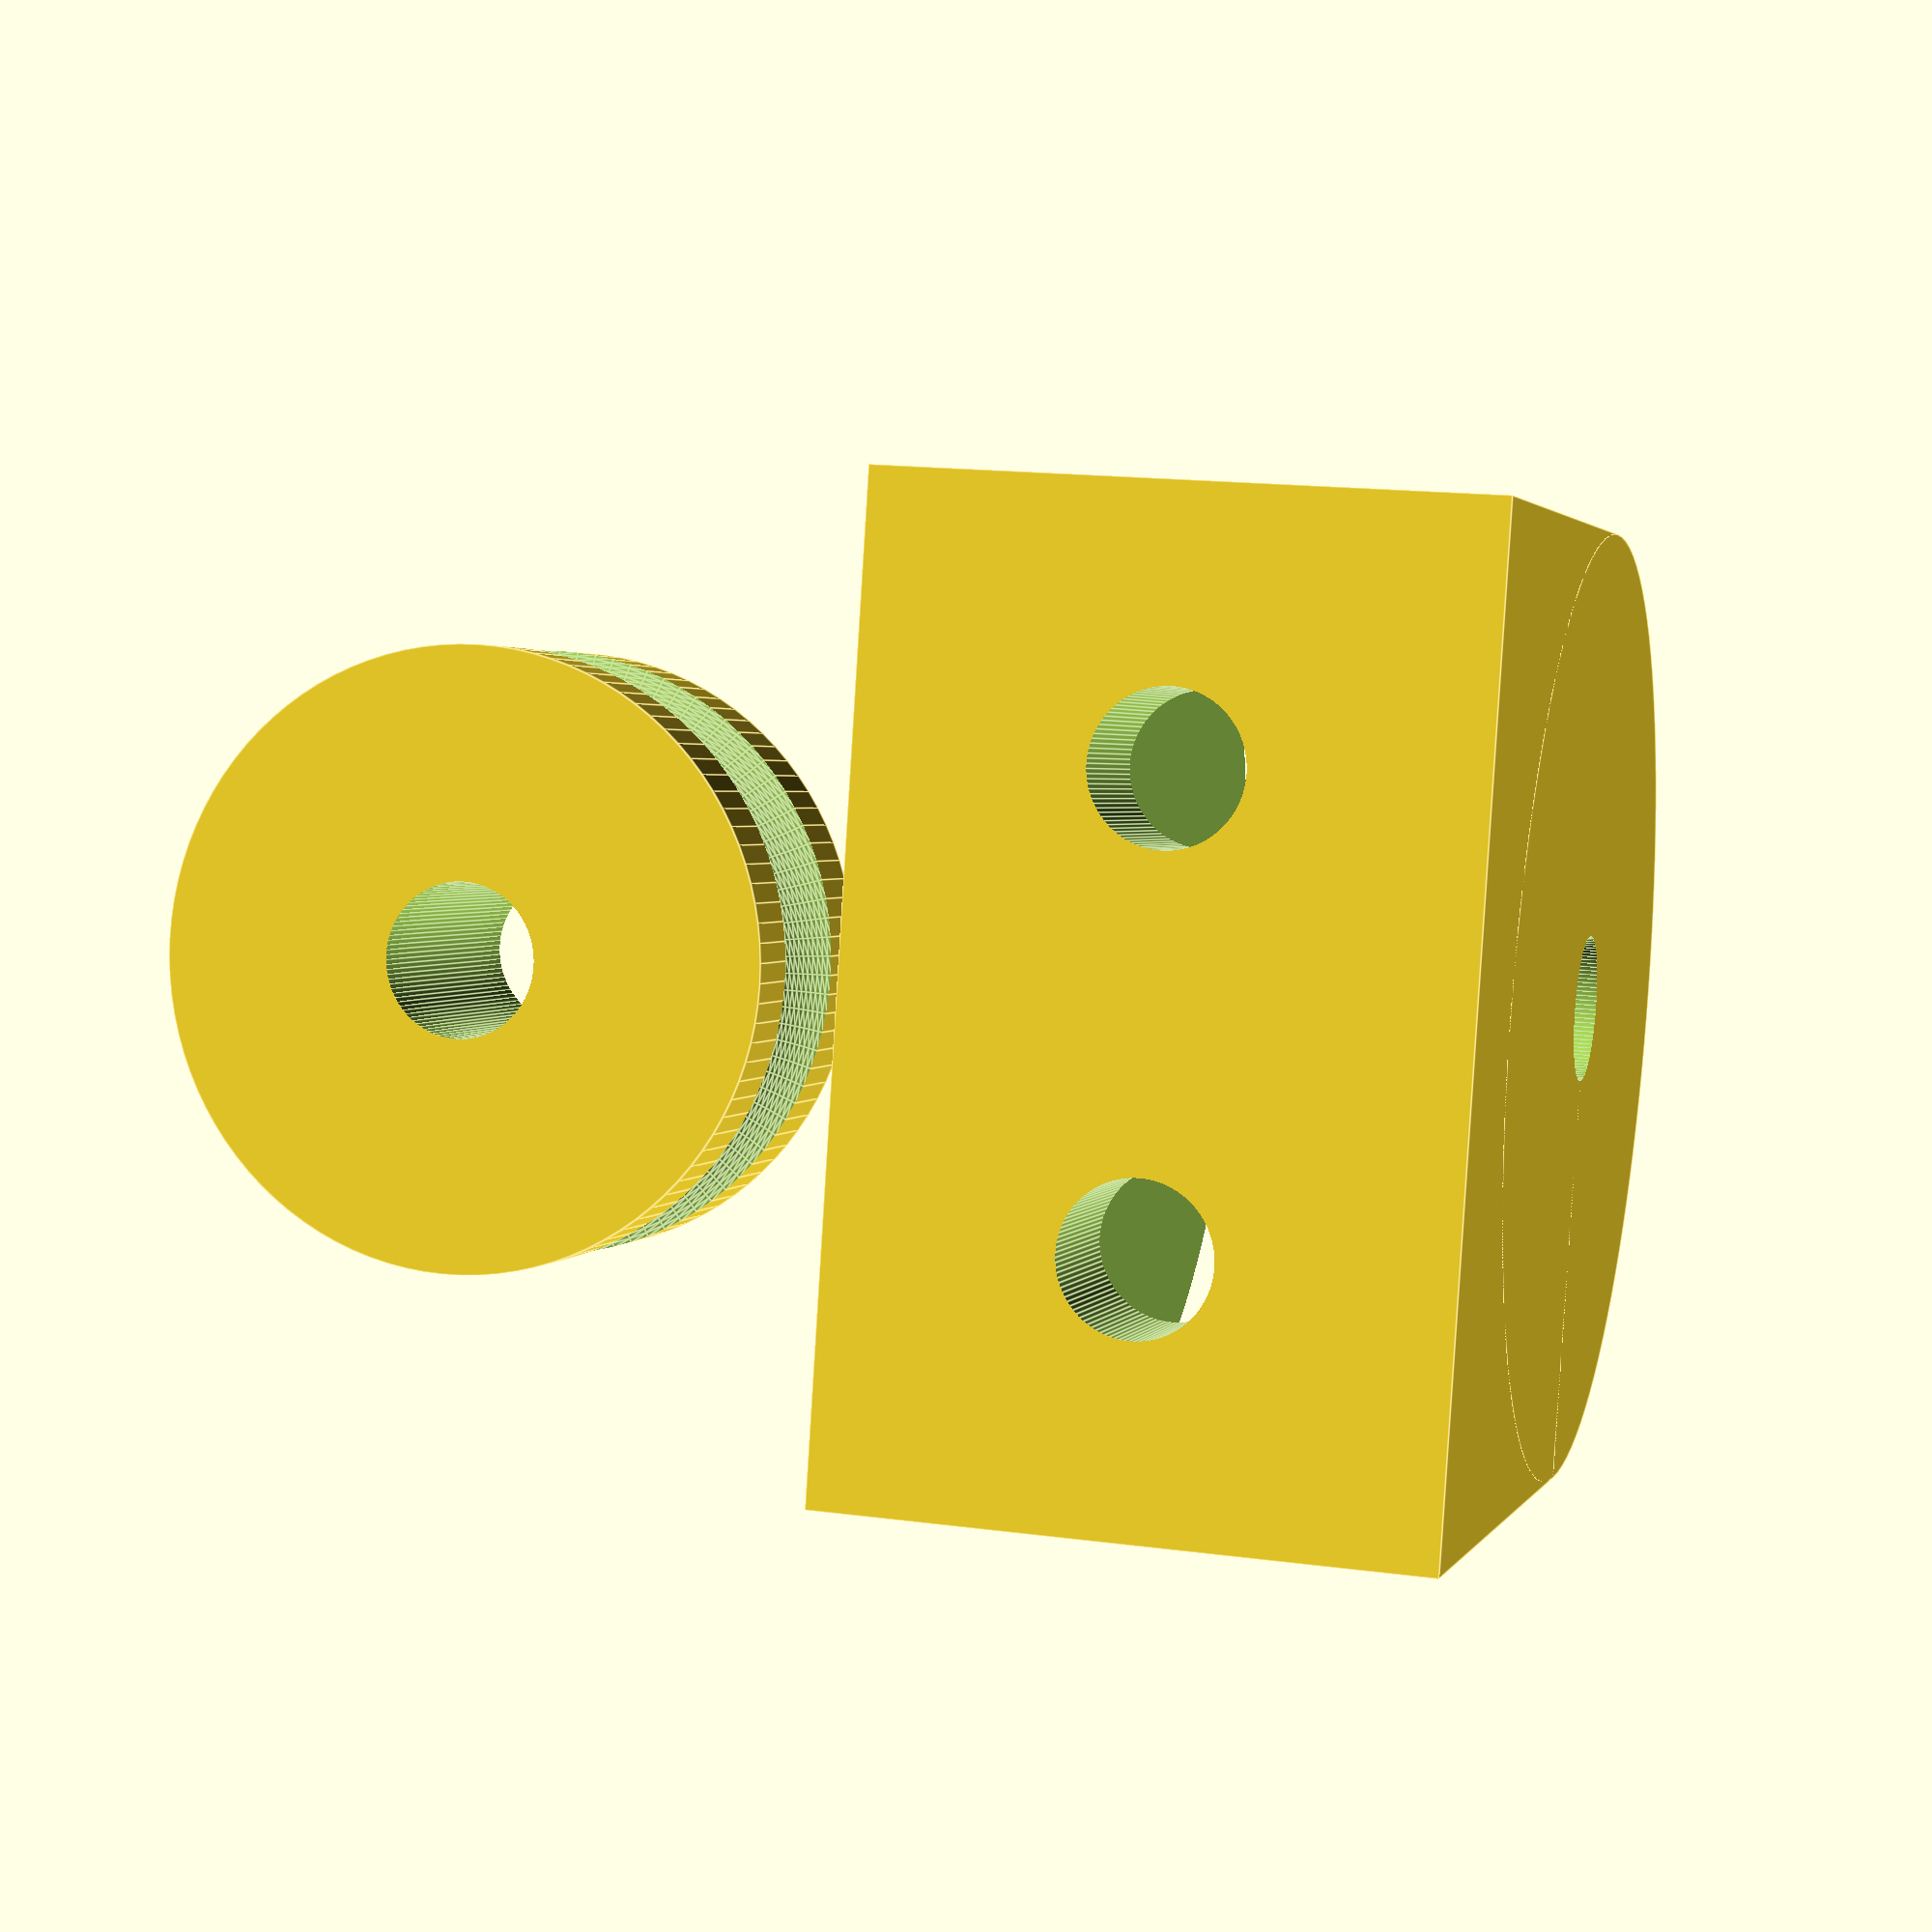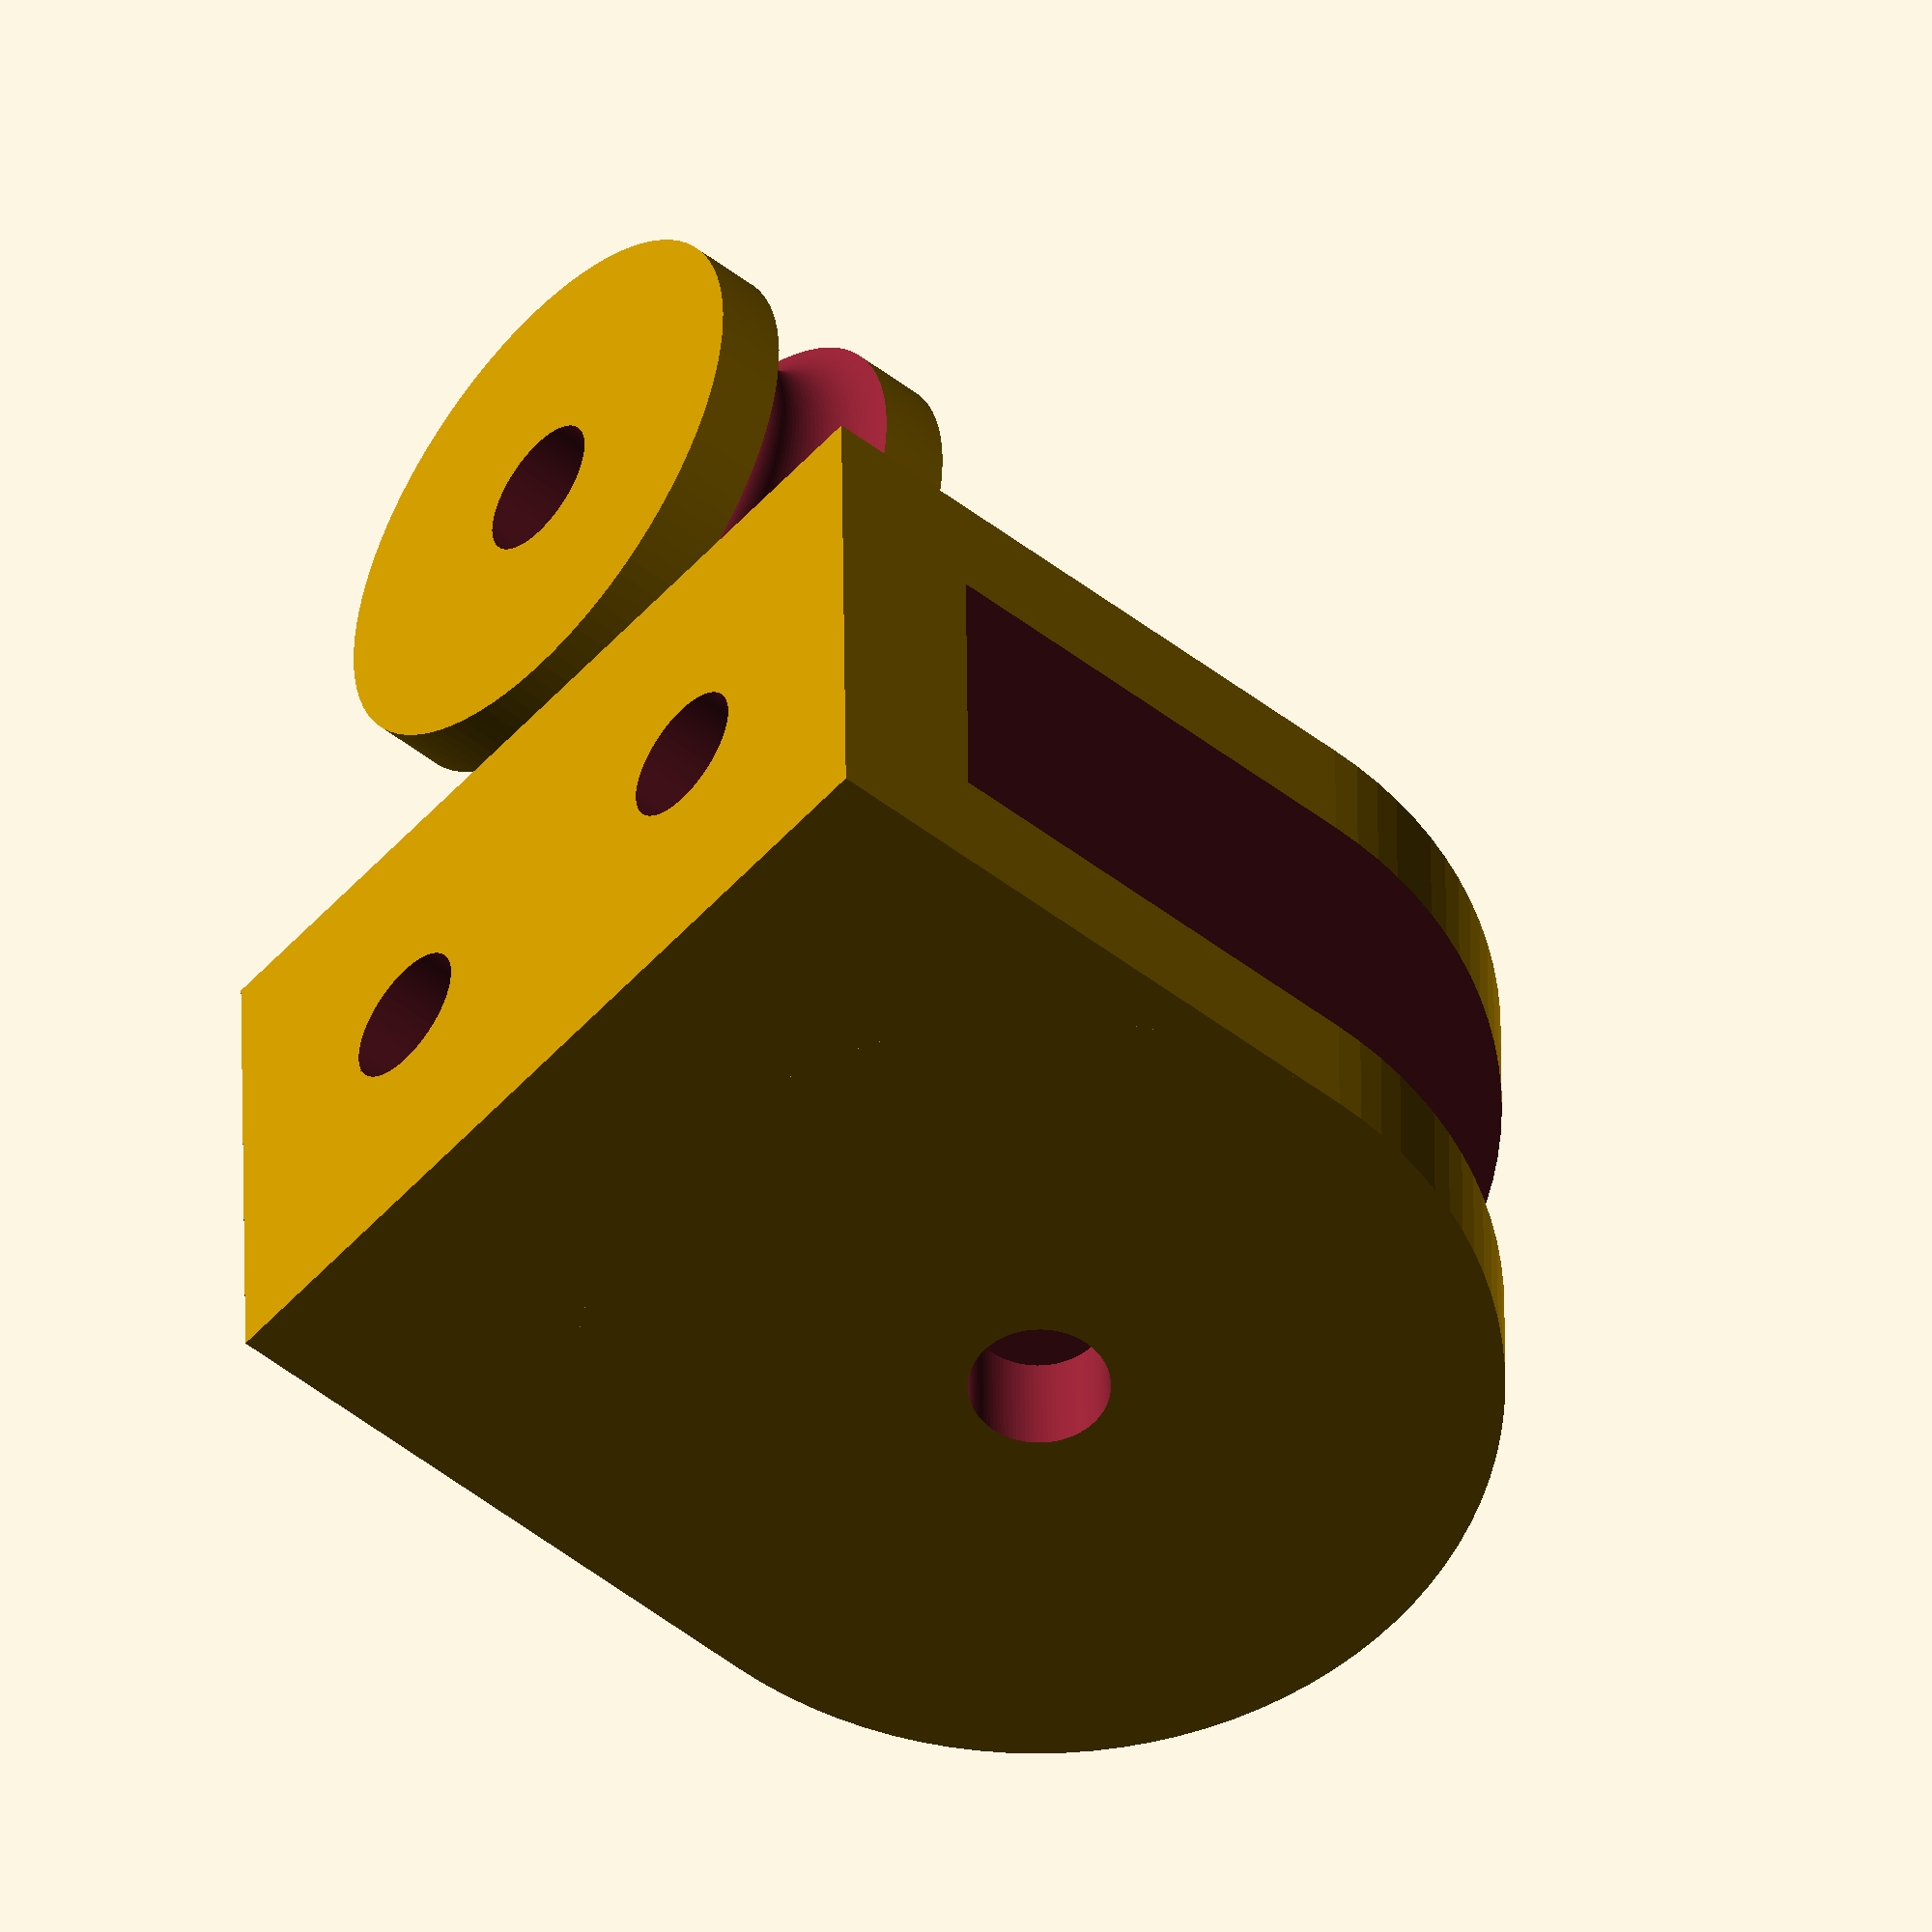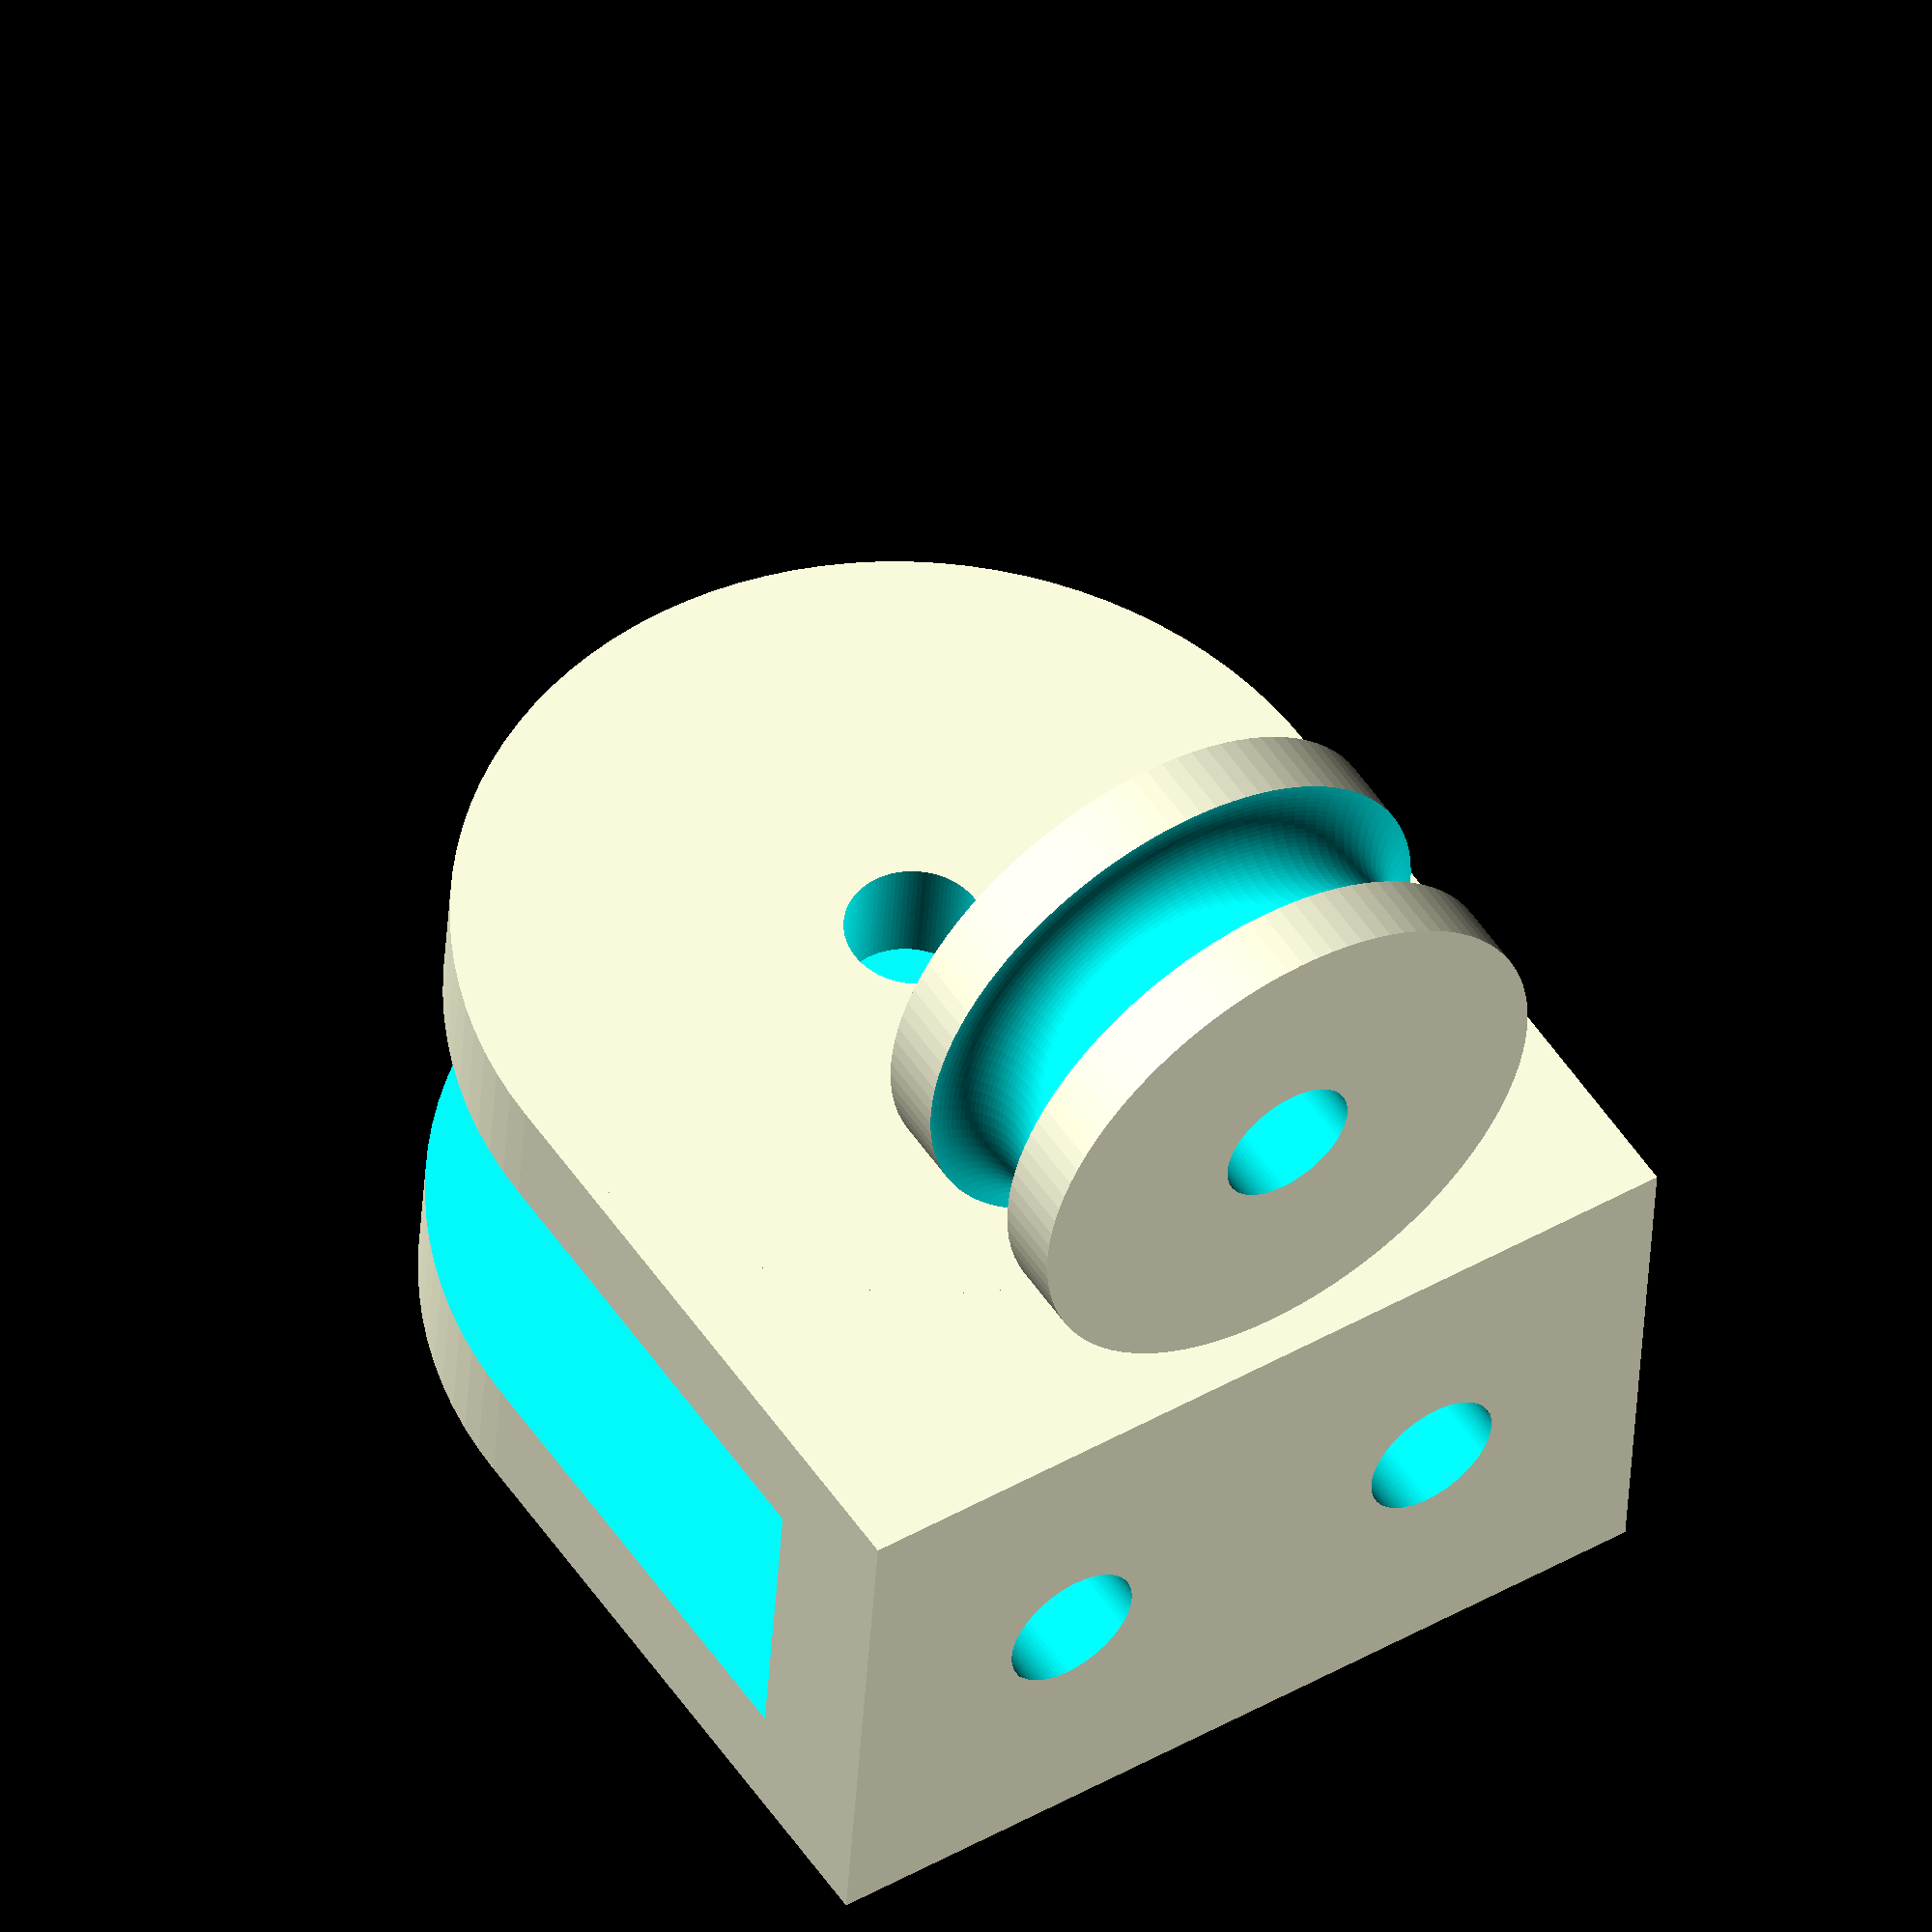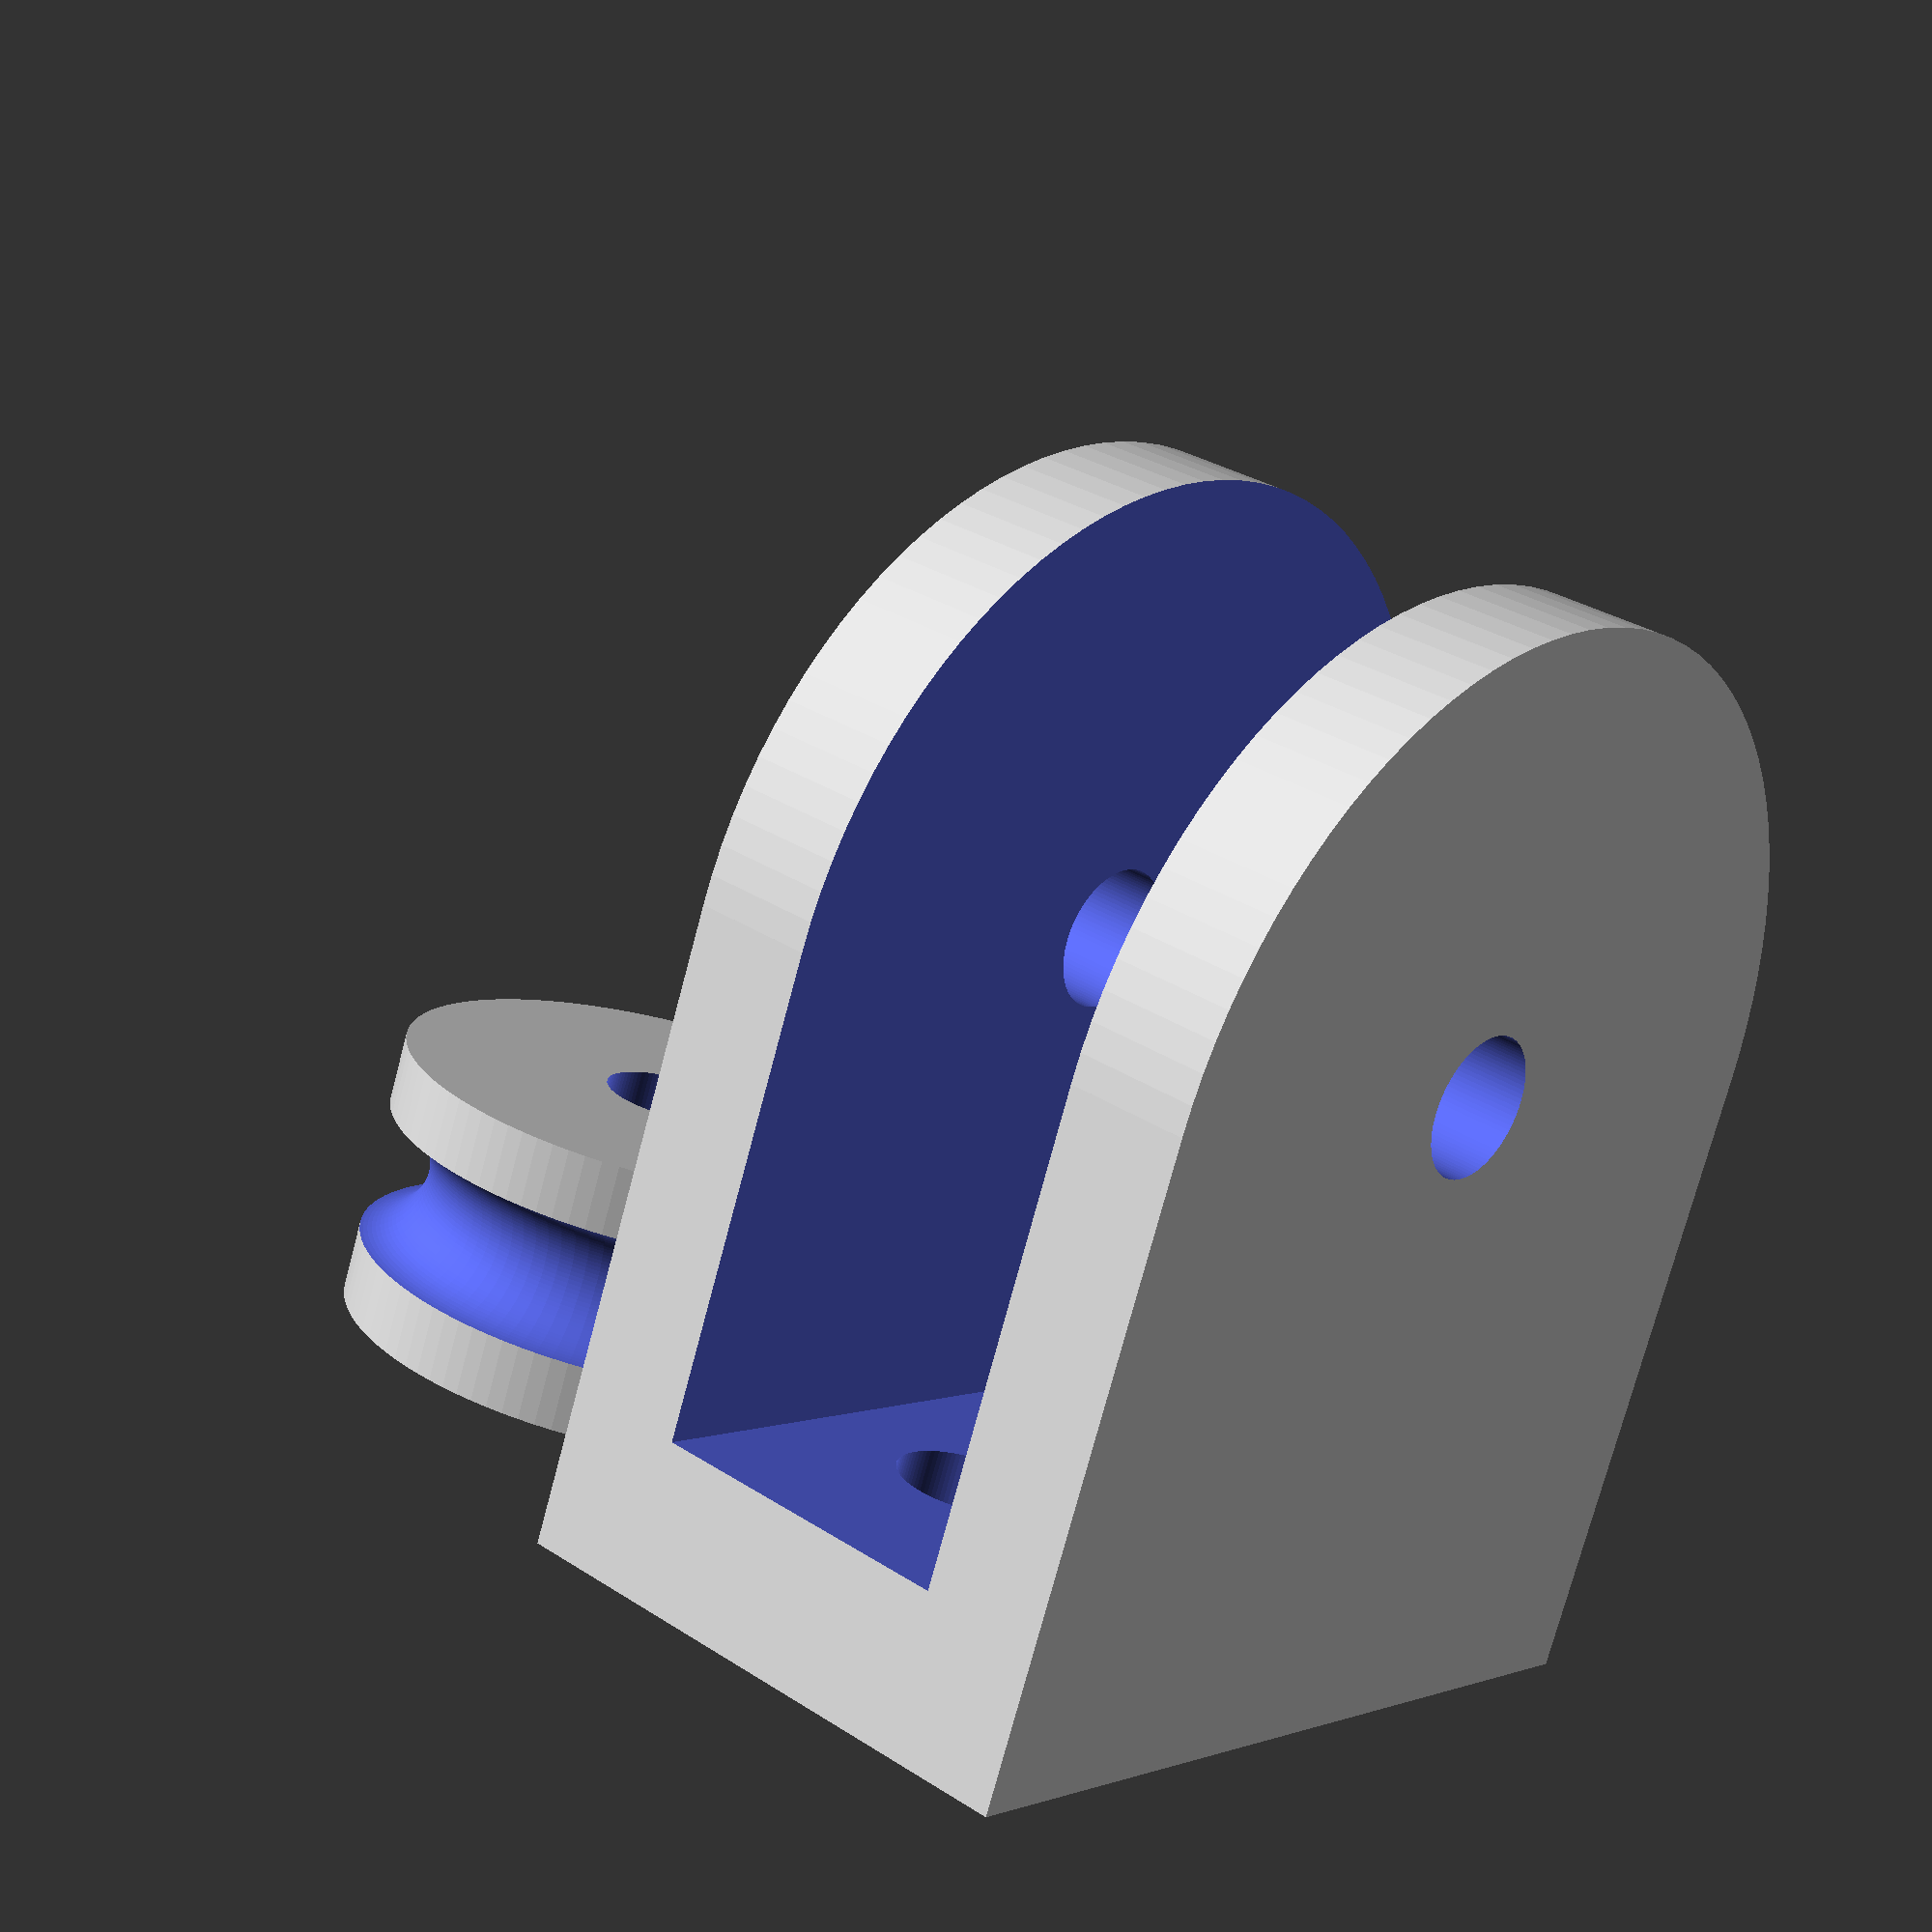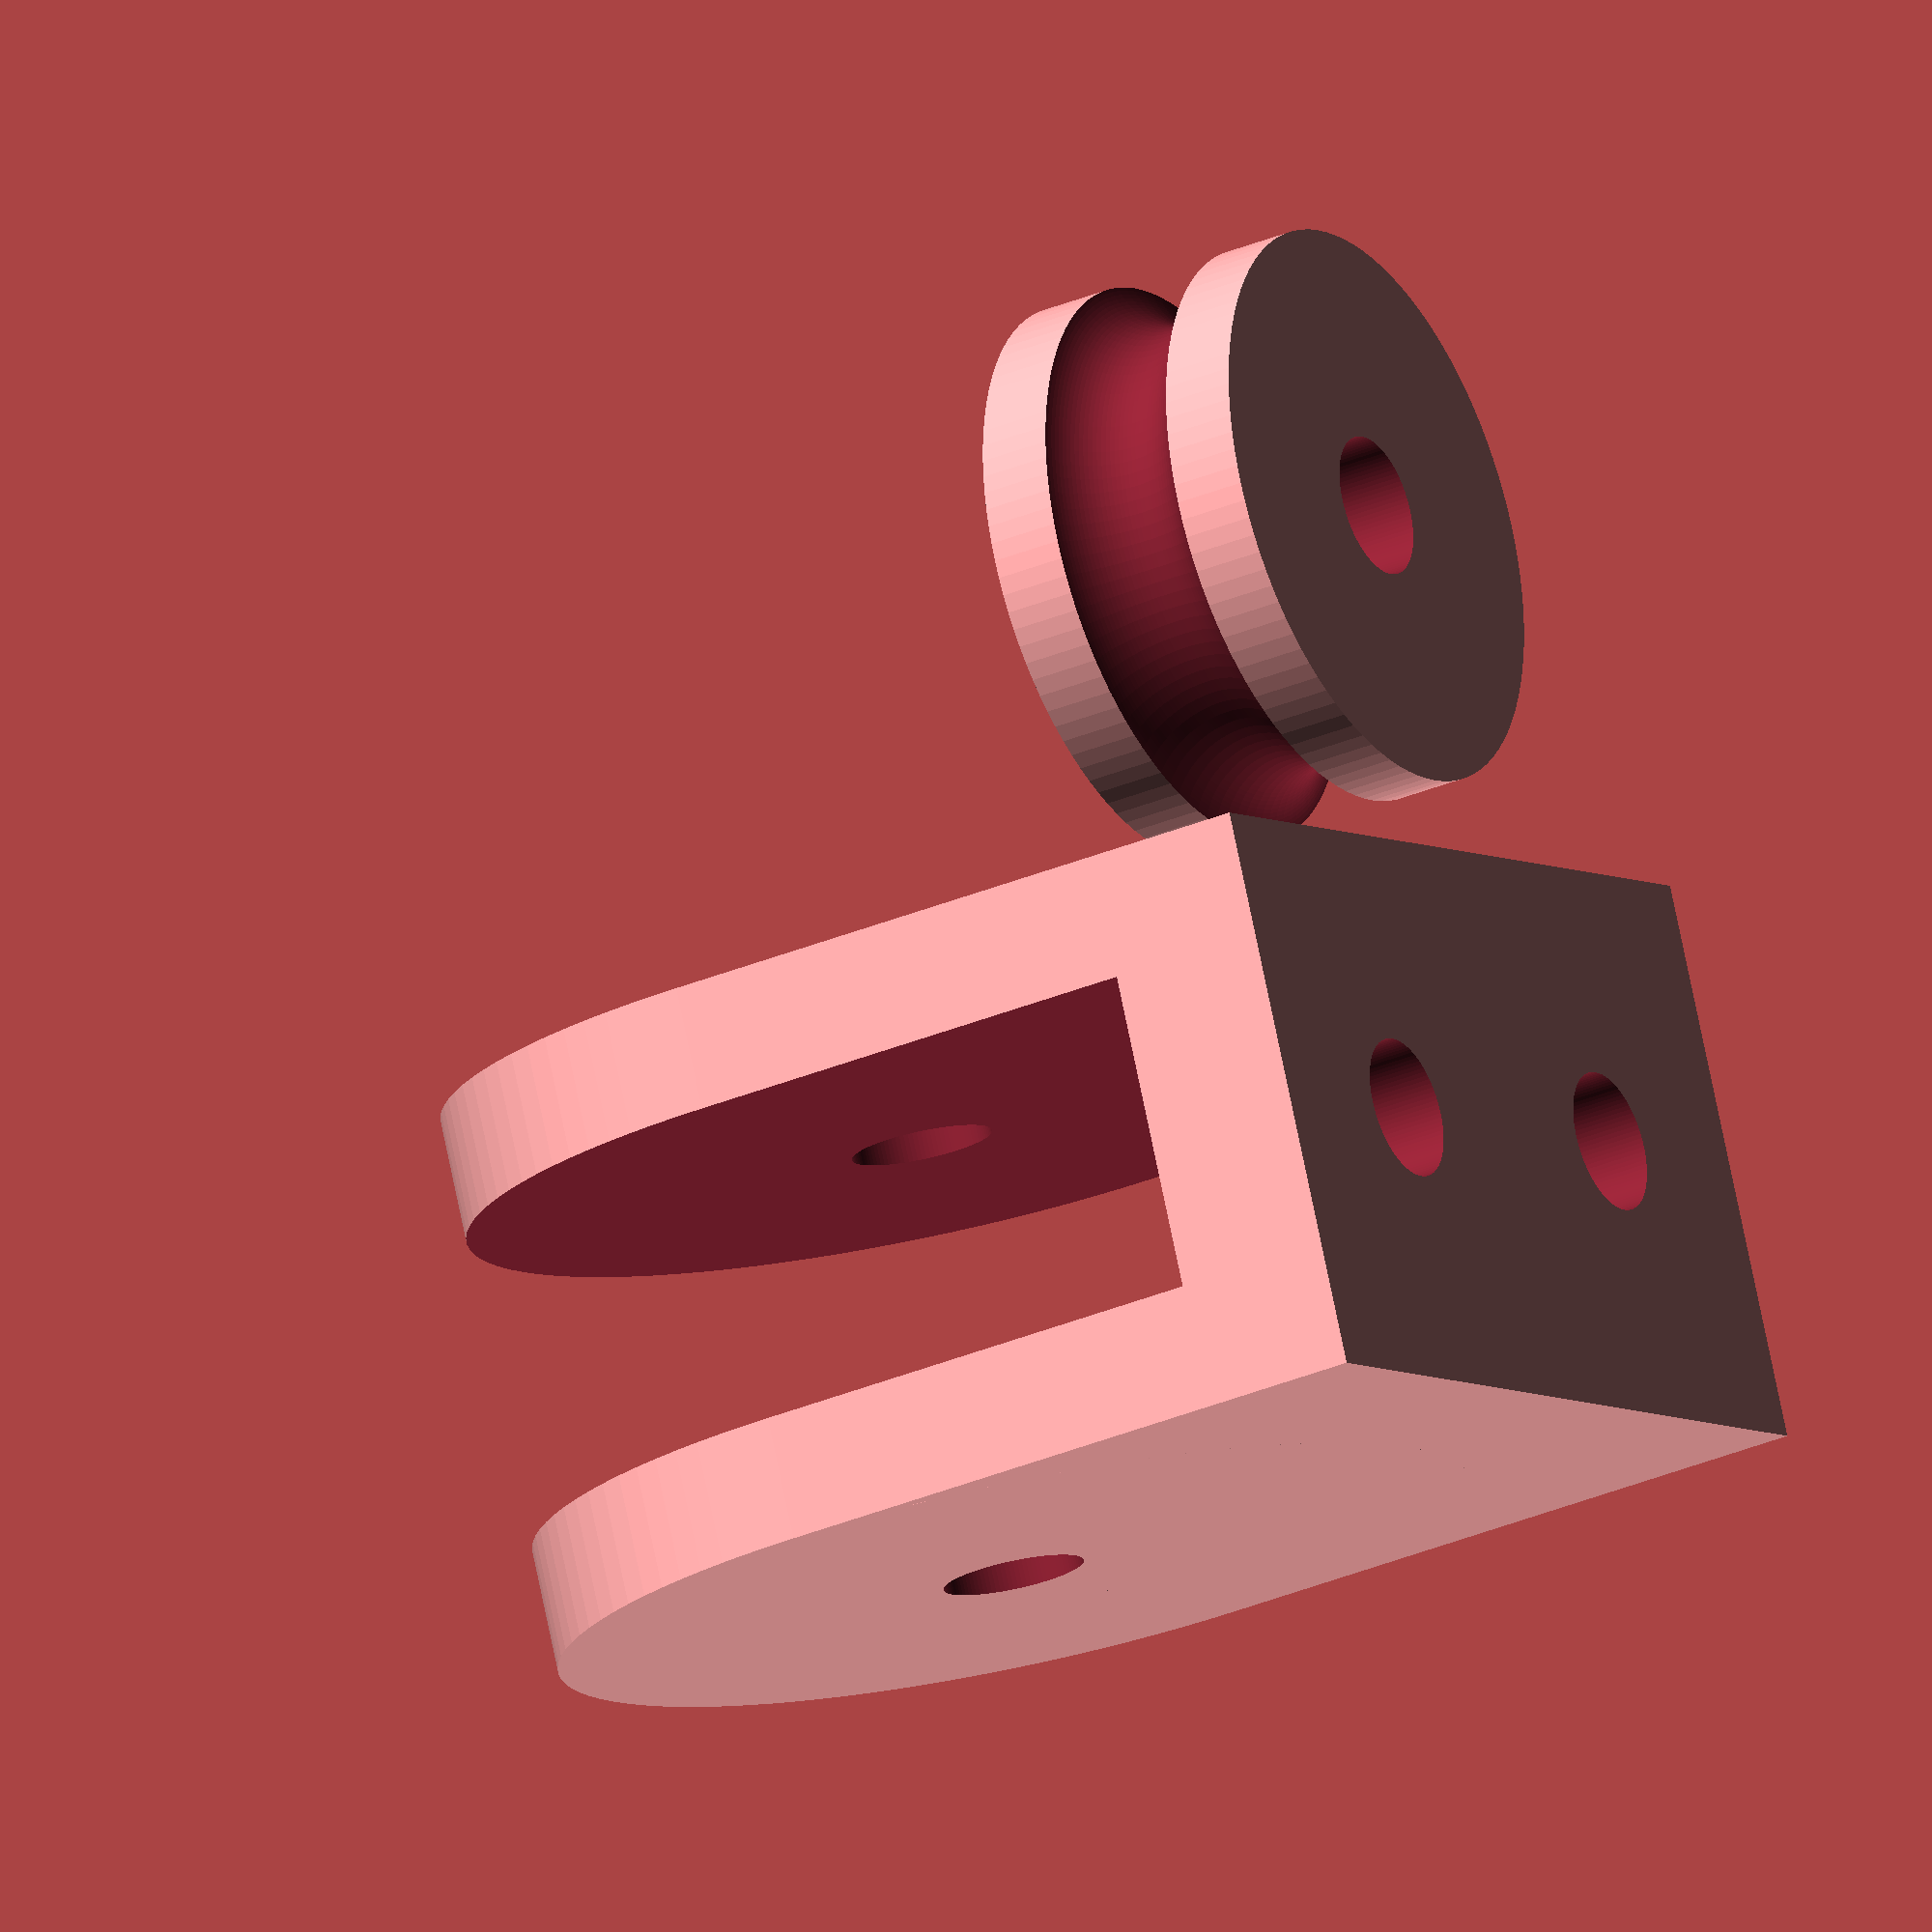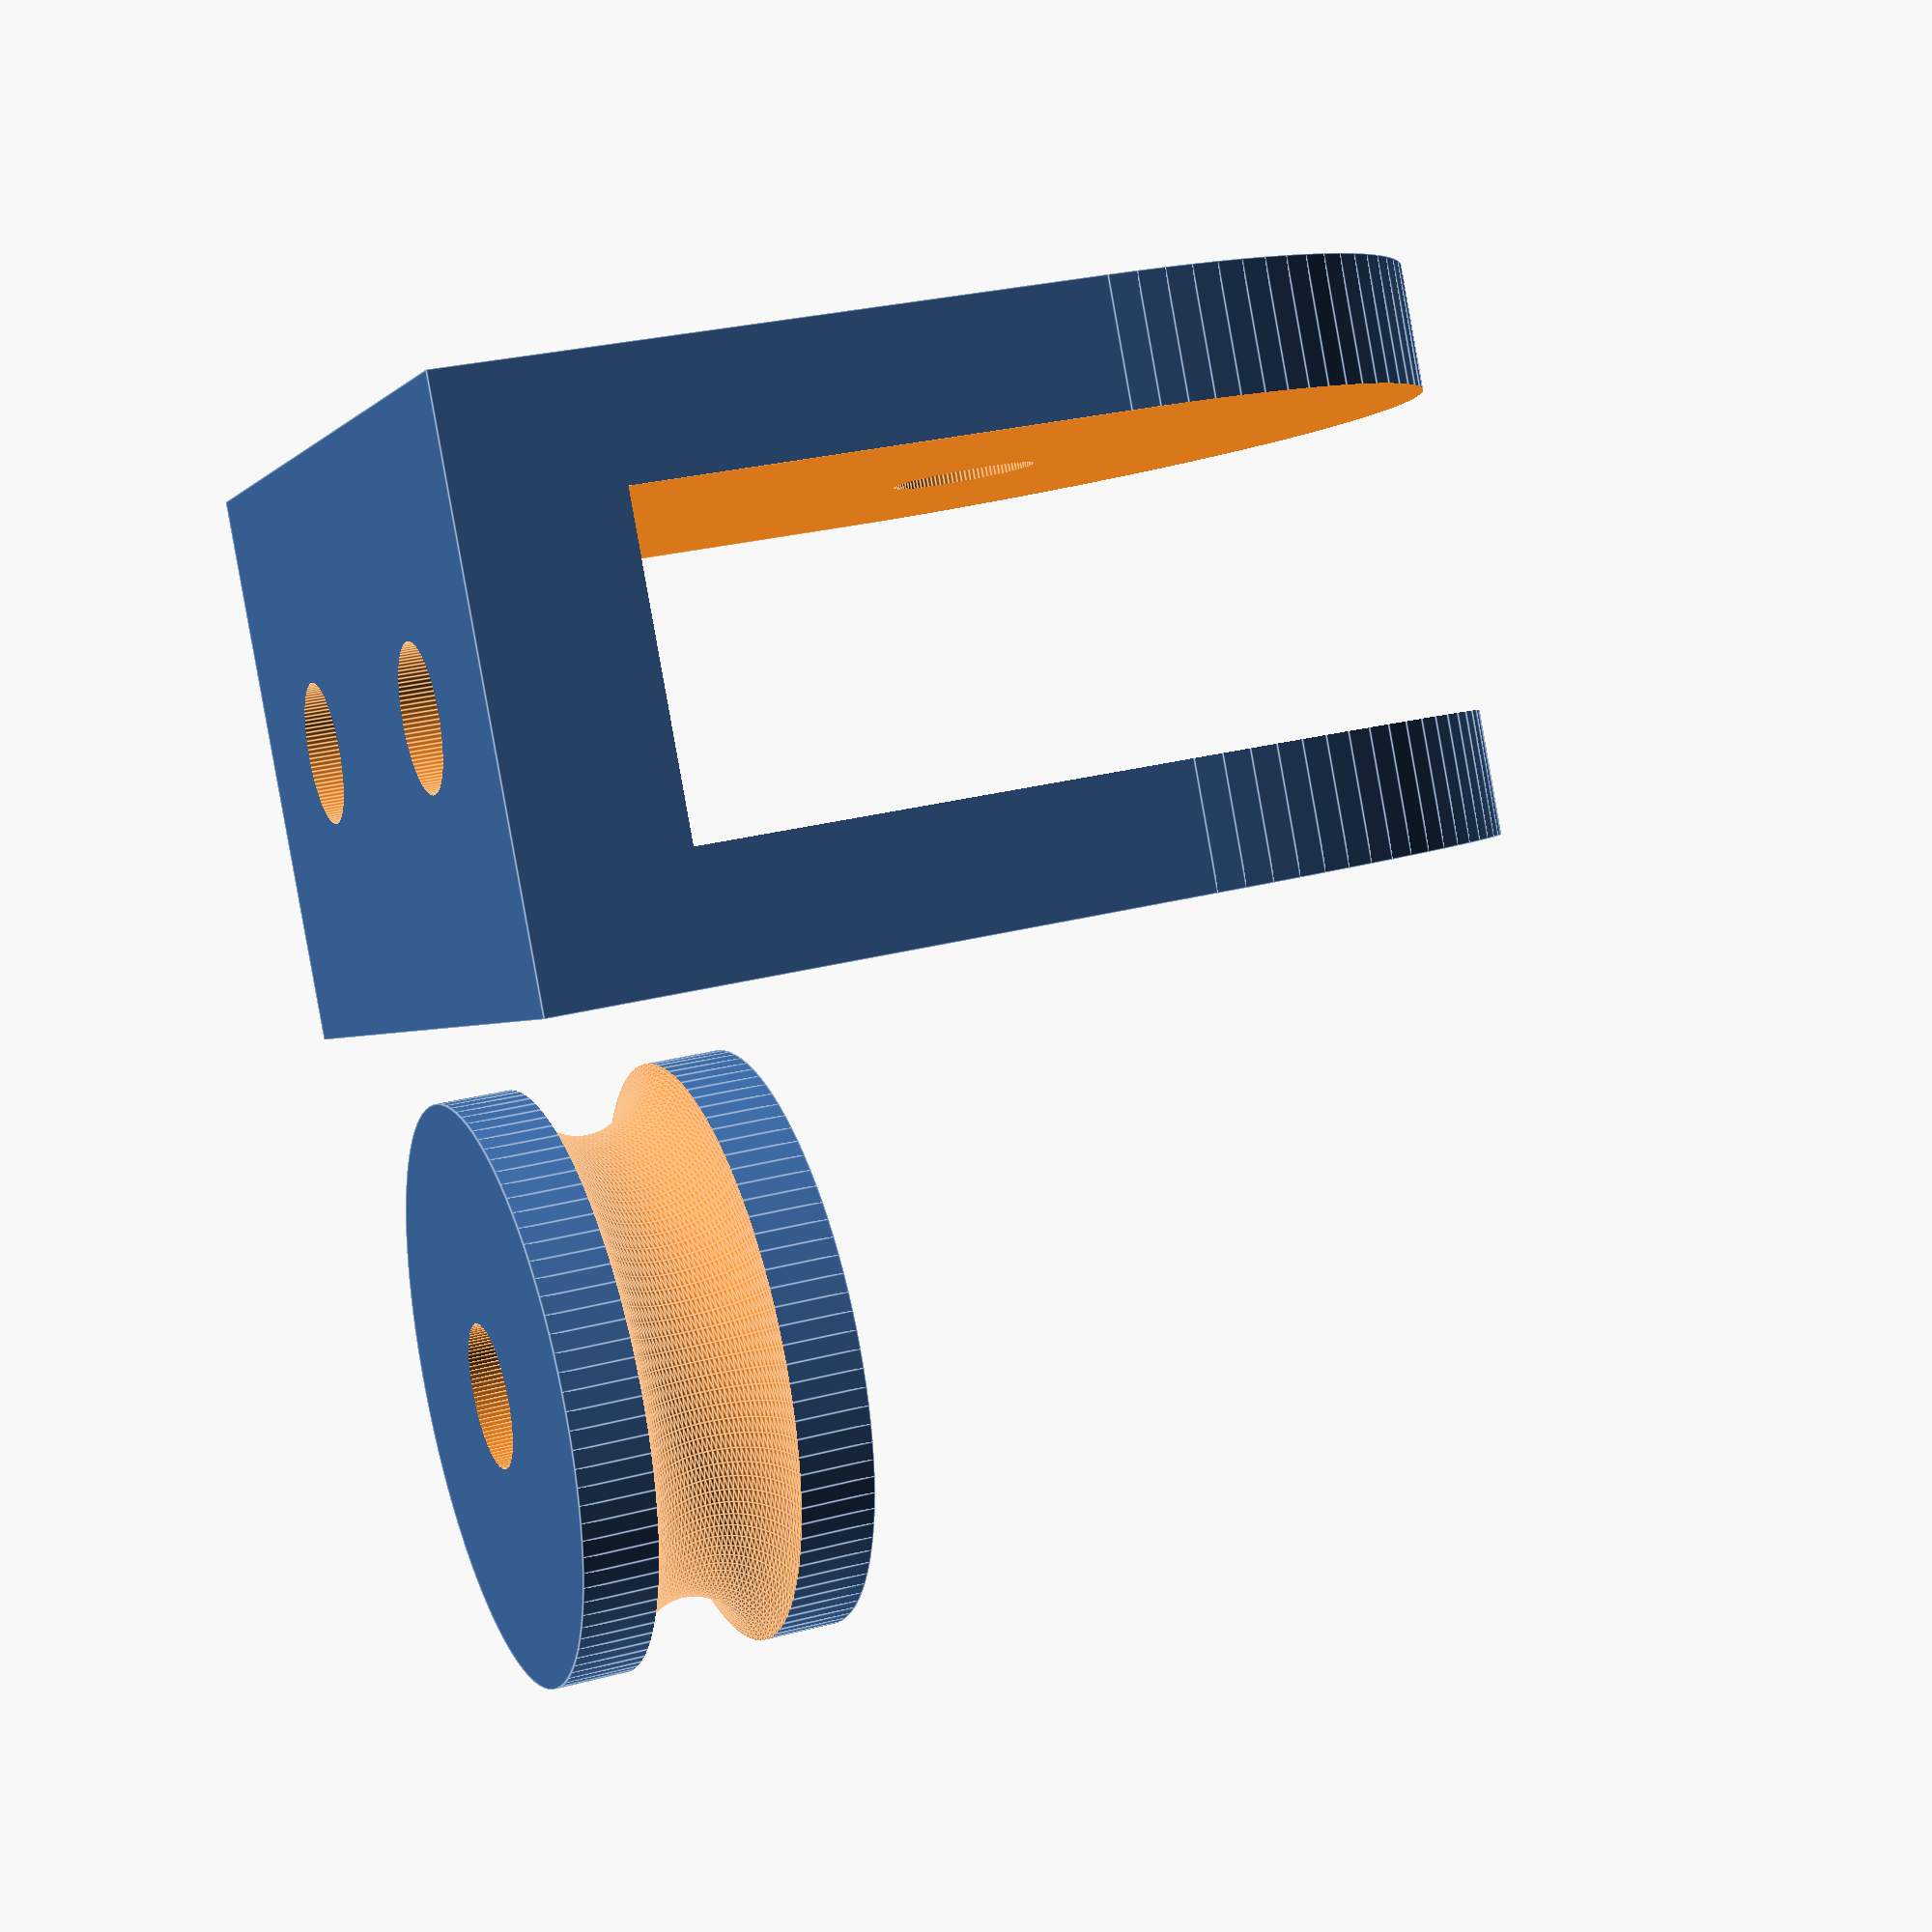
<openscad>
// Parametric Pulley

// Which part would you like to print?
printSelection = "Both"; //[Pulley:Pulley only, Pulley Mount:Pulley Mount only, Both:Both]

// Choose the desired rope diameter in millimeters
ropeDiameter = 10; //[5:30]

// Choose a metric bolt size for the shaft
shaftBoltSize = 10; //[4.8:M4, 5.8:M5, 7:M6, 8:M7, 10:M8, 12:M10]

// Choose a metric bolt size for mounting
mountBoltSize = 10; //[4.8:M4, 5.8:M5, 7:M6, 8:M7, 10:M8, 12:M10]

pulleyHeight = ropeDiameter + 10;

print_part();

// This module chooses which part to display
module print_part()
{
    if (printSelection == "Pulley")
    {
        translate([ 0, 0, pulleyHeight / 2 ]) Pulley();
    }
    else if (printSelection == "Pulley Mount")
    {
        translate([ 0, 2 * pulleyHeight + 5, pulleyHeight + 25 ]) rotate([ -90, 0, 0 ]) PulleyMount();
    }
    else if (printSelection == "Both")
    {
        both();
    }
    else
    {
        both();
    }
}

// This module populates both parts
module both()
{
    translate([ 0, 0, pulleyHeight / 2 ]) Pulley();
    translate([ 0, 2 * pulleyHeight + 5, pulleyHeight + 25 ]) rotate([ -90, 0, 0 ]) PulleyMount();
}

// The module is the pulley wheel
module Pulley()
{

    $fn = 100;
    difference()
    {
        cylinder(r = pulleyHeight, h = pulleyHeight, center = true);
        rotate_extrude(convexity = 10) translate([ pulleyHeight + 1, 0, 0 ]) circle(r = ropeDiameter / 2);

        // This is the hole for the shaft
        cylinder(r = shaftBoltSize / 2, h = pulleyHeight + 1, center = true);
    }
}

// This module is the pulley mount
module PulleyMount()
{
    $fn = 100;
    difference()
    {
        union()
        {
            translate([ 0, (pulleyHeight + 25) / 2, 0 ])
                cube(size = [ 2 * pulleyHeight + 25, pulleyHeight + 25, pulleyHeight + 20 ], center = true);
            cylinder(r = pulleyHeight + 12.5, h = pulleyHeight + 20, center = true);
        }
        cube(size = [ 2 * pulleyHeight + 26, 2 * pulleyHeight + 27.5, pulleyHeight + 2.5 ], center = true);

        // This is the hole for the shaft
        cylinder(r = shaftBoltSize / 2, h = pulleyHeight + 26, center = true);

        // These are the holes for mounting
        translate([ pulleyHeight / 2 + 5, 0, 0 ]) rotate([ 90, 0, 0 ])
            cylinder(r = mountBoltSize / 2, h = 1000, center = true);

        translate([ -pulleyHeight / 2 - 5, 0, 0 ]) rotate([ 90, 0, 0 ])
            cylinder(r = mountBoltSize / 2, h = 1000, center = true);
    }
}
</openscad>
<views>
elev=178.0 azim=86.3 roll=344.4 proj=p view=edges
elev=231.5 azim=0.7 roll=310.1 proj=o view=wireframe
elev=306.2 azim=176.2 roll=146.9 proj=o view=solid
elev=255.4 azim=310.1 roll=194.9 proj=p view=solid
elev=31.9 azim=203.4 roll=121.0 proj=o view=solid
elev=152.1 azim=208.1 roll=292.0 proj=p view=edges
</views>
